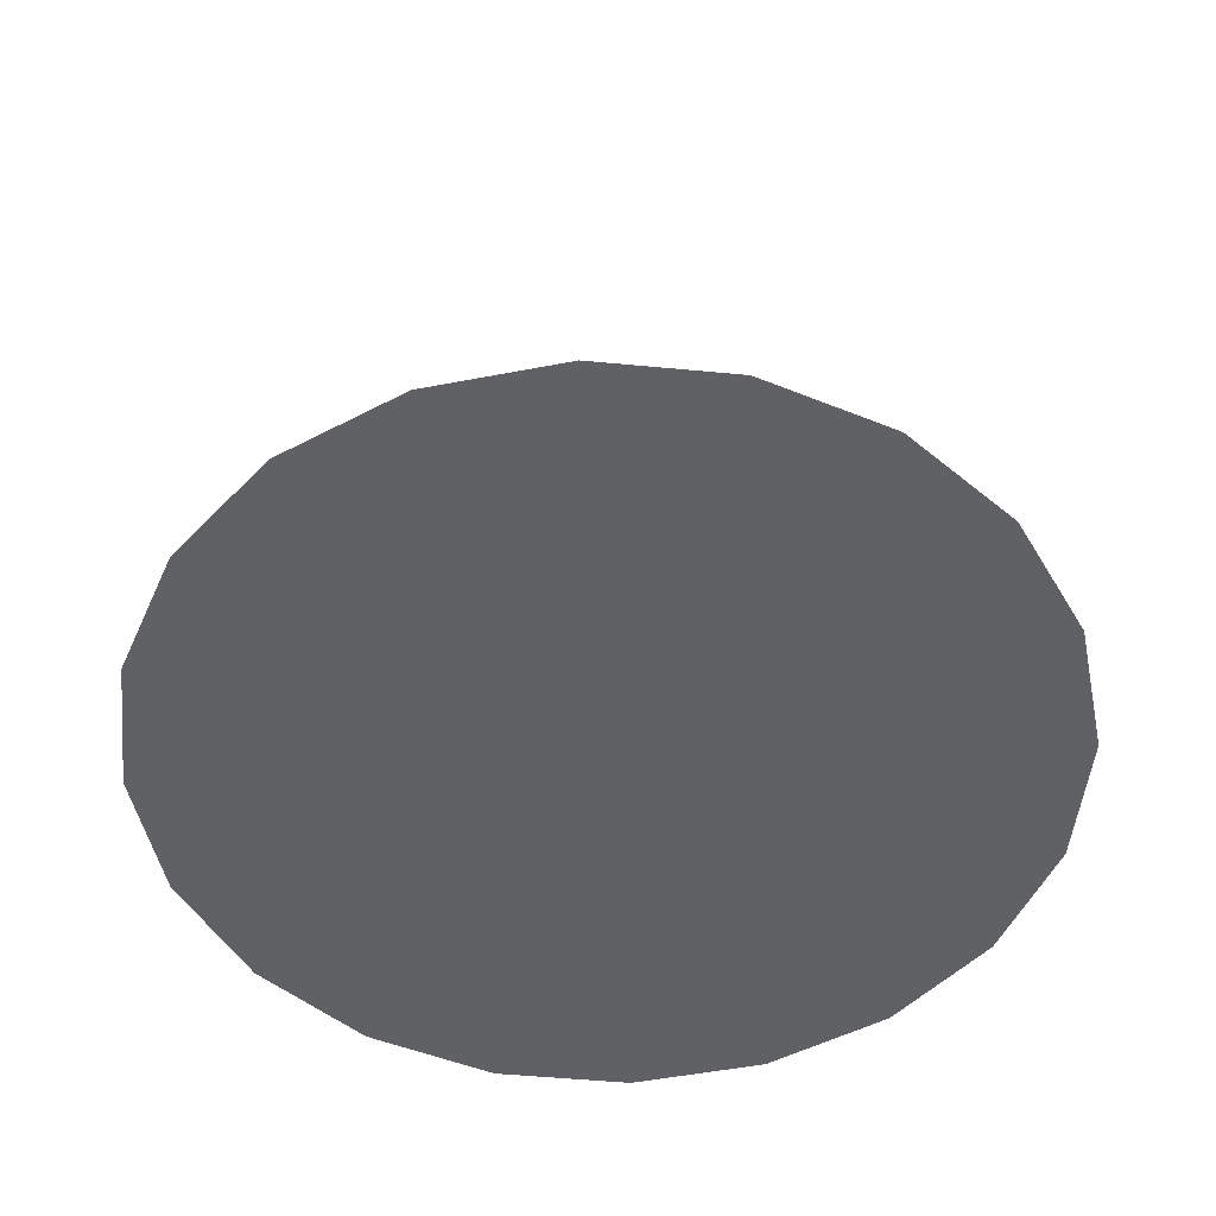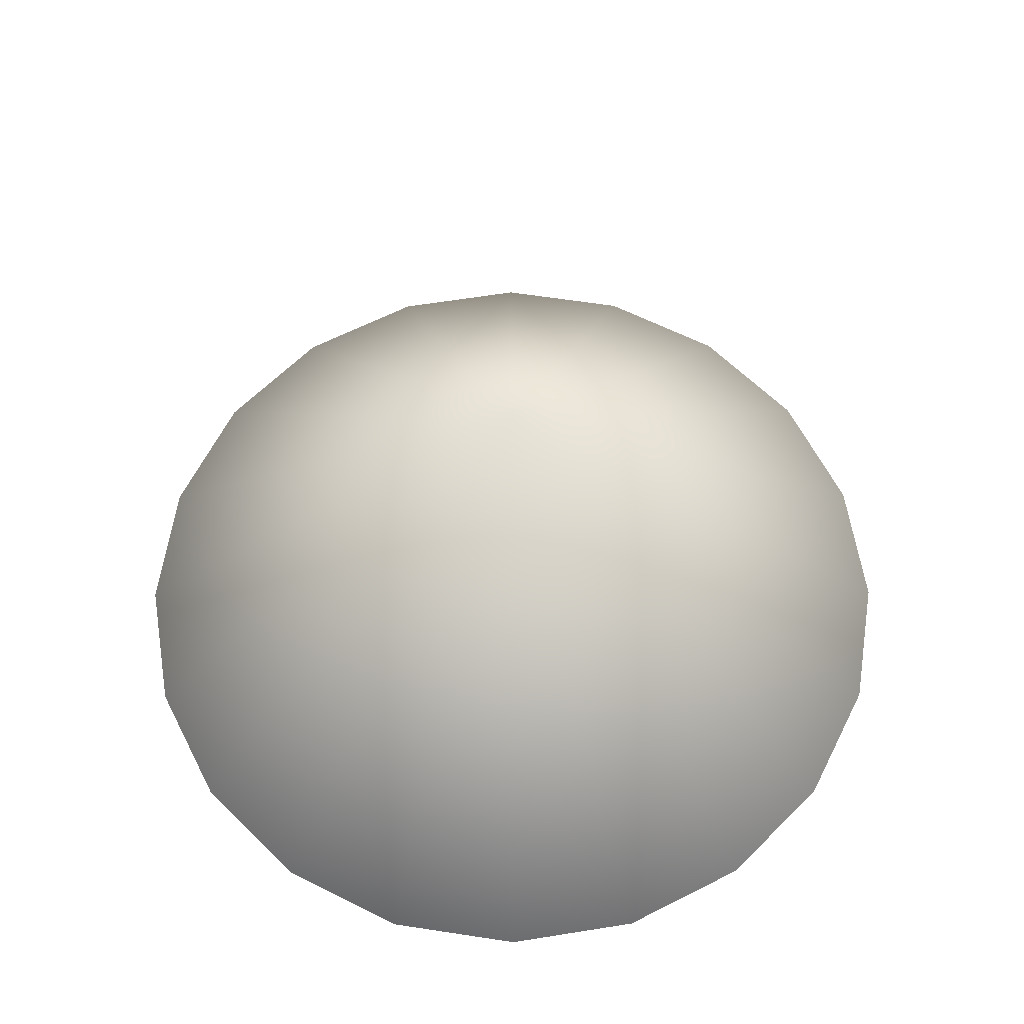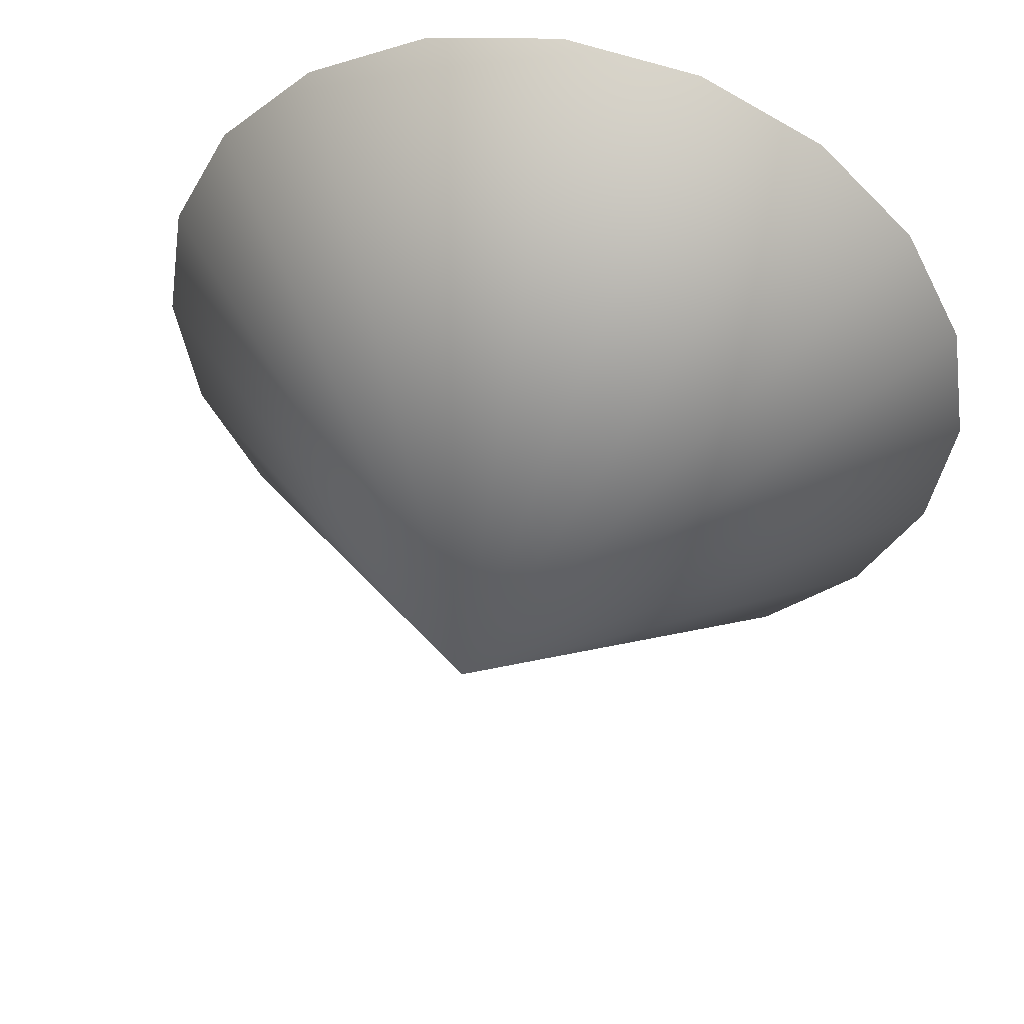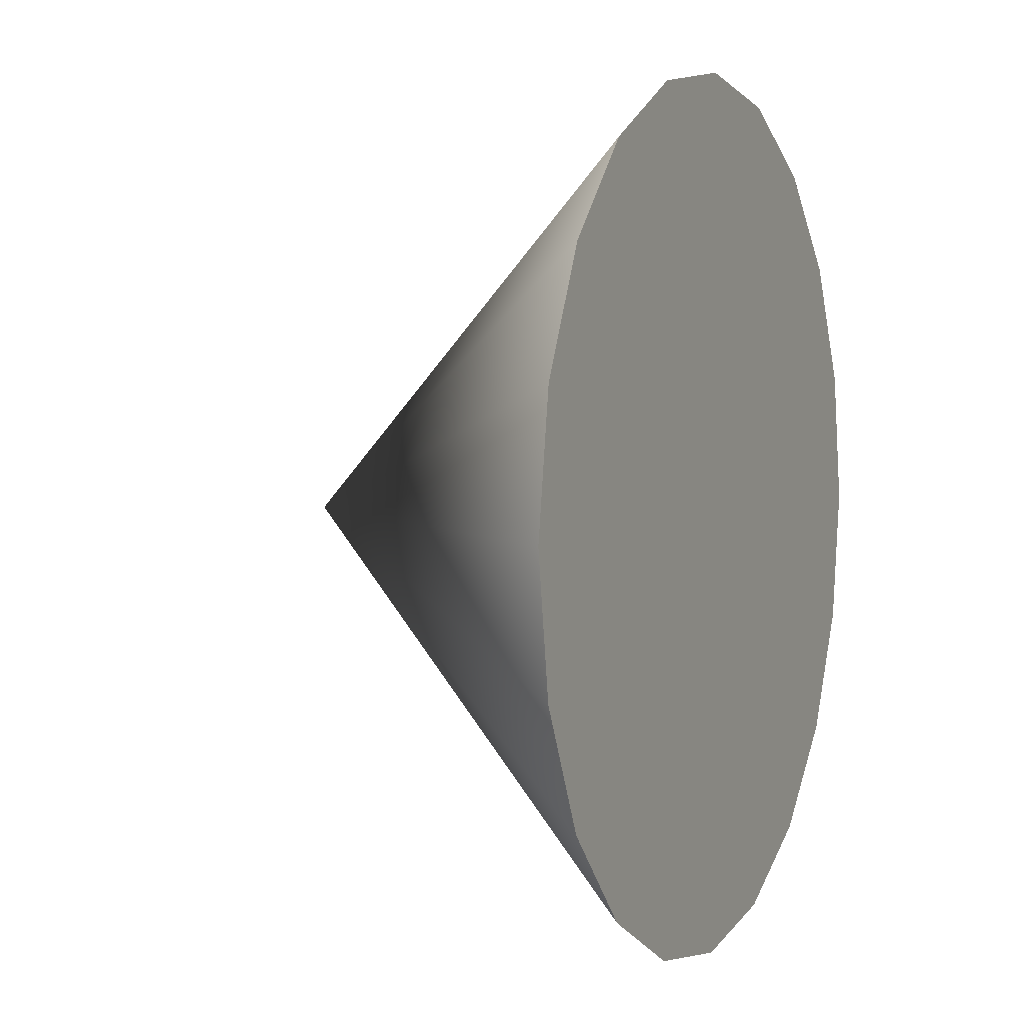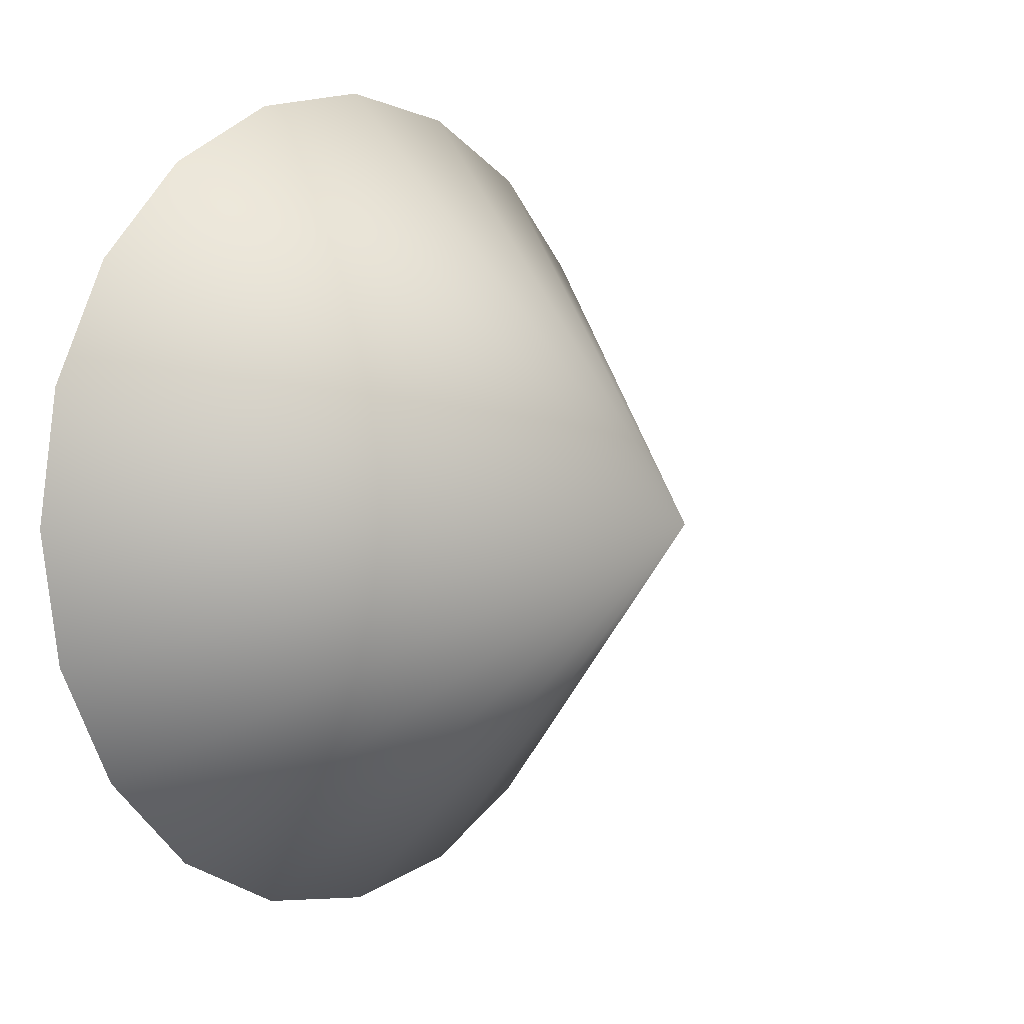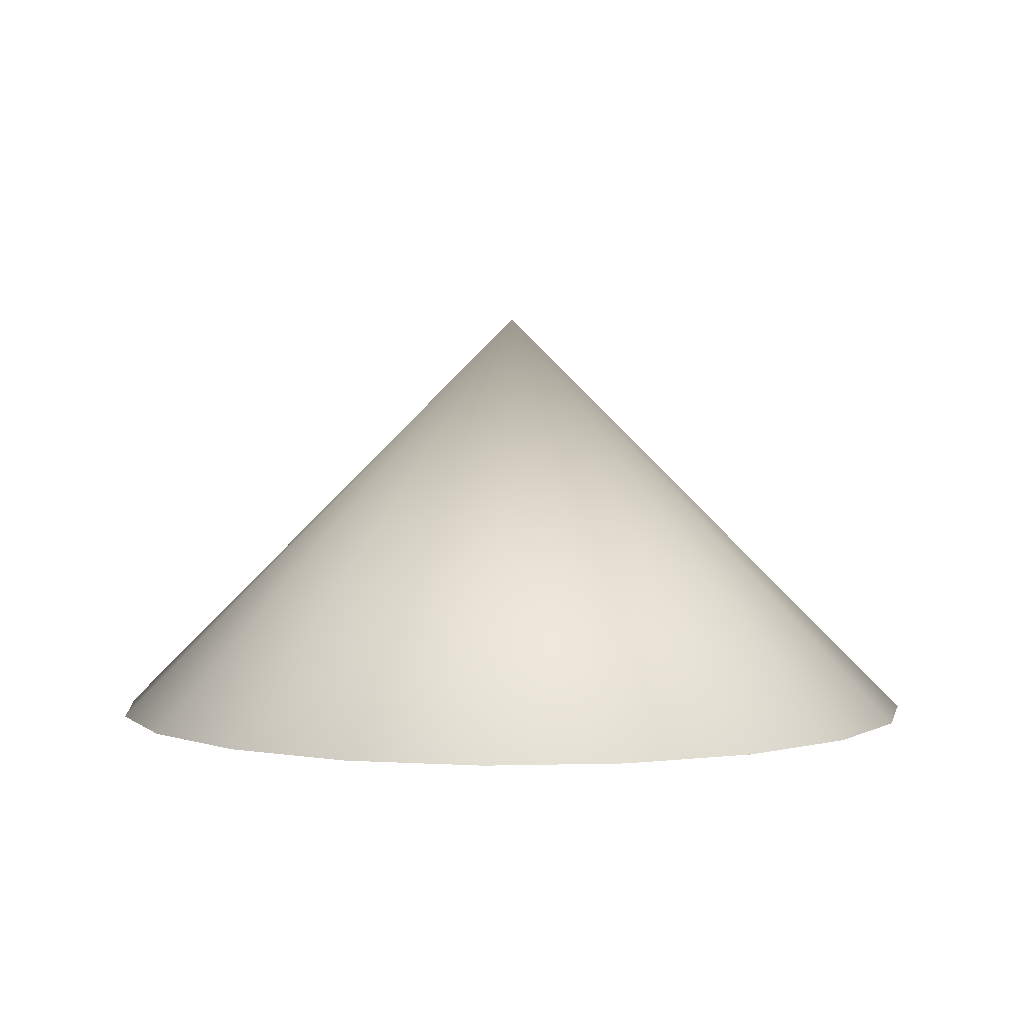
<metadata>
{"format":"obj","ext":"obj","renderer":"f3d","projection":"perspective","resolution":1024,"background":"white","views":[{"elev":-50.2,"azim":75.0,"up":"+Y"},{"elev":62.8,"azim":71.8,"up":"+Y"},{"elev":47.6,"azim":-167.2,"up":"+Z"},{"elev":3.4,"azim":-66.0,"up":"+Z"},{"elev":4.9,"azim":129.8,"up":"+Z"},{"elev":2.9,"azim":-32.5,"up":"+Y"}]}
</metadata>
<code>
v 0.4755 -0.5 -0.1545
v 0.4045 -0.5 -0.2939
v 0.2939 -0.5 -0.4045
v 0.1545 -0.5 -0.4755
v 0 -0.5 -0.5
v -0.1545 -0.5 -0.4755
v -0.2939 -0.5 -0.4045
v -0.4045 -0.5 -0.2939
v -0.4755 -0.5 -0.1545
v -0.5 -0.5 0
v -0.4755 -0.5 0.1545
v -0.4045 -0.5 0.2939
v -0.2939 -0.5 0.4045
v -0.1545 -0.5 0.4755
v 0 -0.5 0.5
v 0.1545 -0.5 0.4755
v 0.2939 -0.5 0.4045
v 0.4045 -0.5 0.2939
v 0.4755 -0.5 0.1545
v 0.5 -0.5 0
v 0 0 0
f 1 20 2
f 20 19 2
f 19 18 2
f 18 17 2
f 17 16 2
f 16 15 2
f 15 14 2
f 14 13 2
f 13 12 2
f 12 11 2
f 11 10 2
f 10 9 2
f 9 8 2
f 8 7 2
f 7 6 2
f 6 5 2
f 5 4 2
f 4 3 2
f 1 2 21
f 2 3 21
f 3 4 21
f 4 5 21
f 5 6 21
f 6 7 21
f 7 8 21
f 8 9 21
f 9 10 21
f 10 11 21
f 11 12 21
f 12 13 21
f 13 14 21
f 14 15 21
f 15 16 21
f 16 17 21
f 17 18 21
f 18 19 21
f 19 20 21
f 20 1 21

</code>
